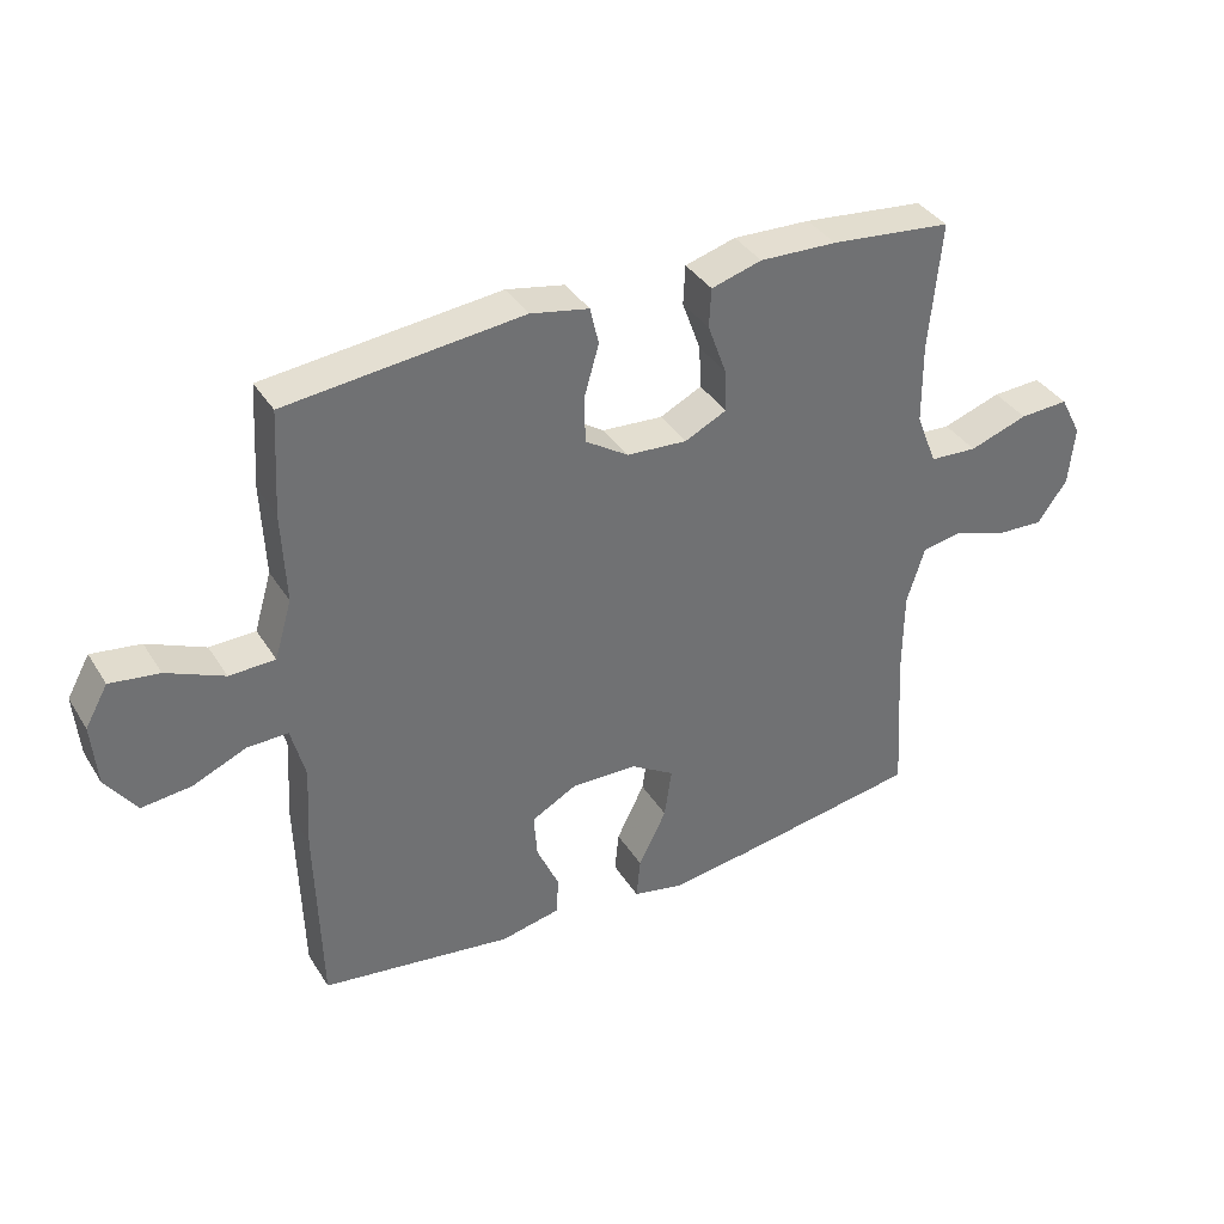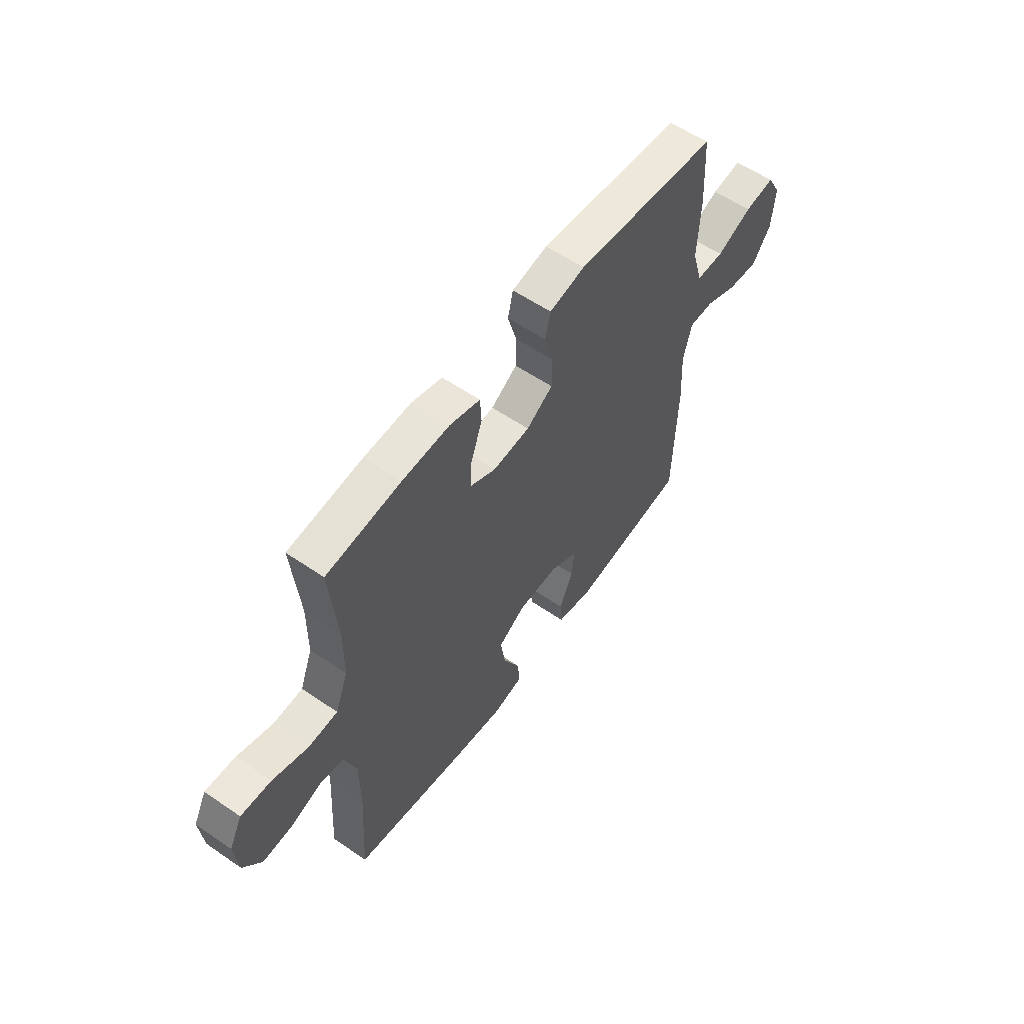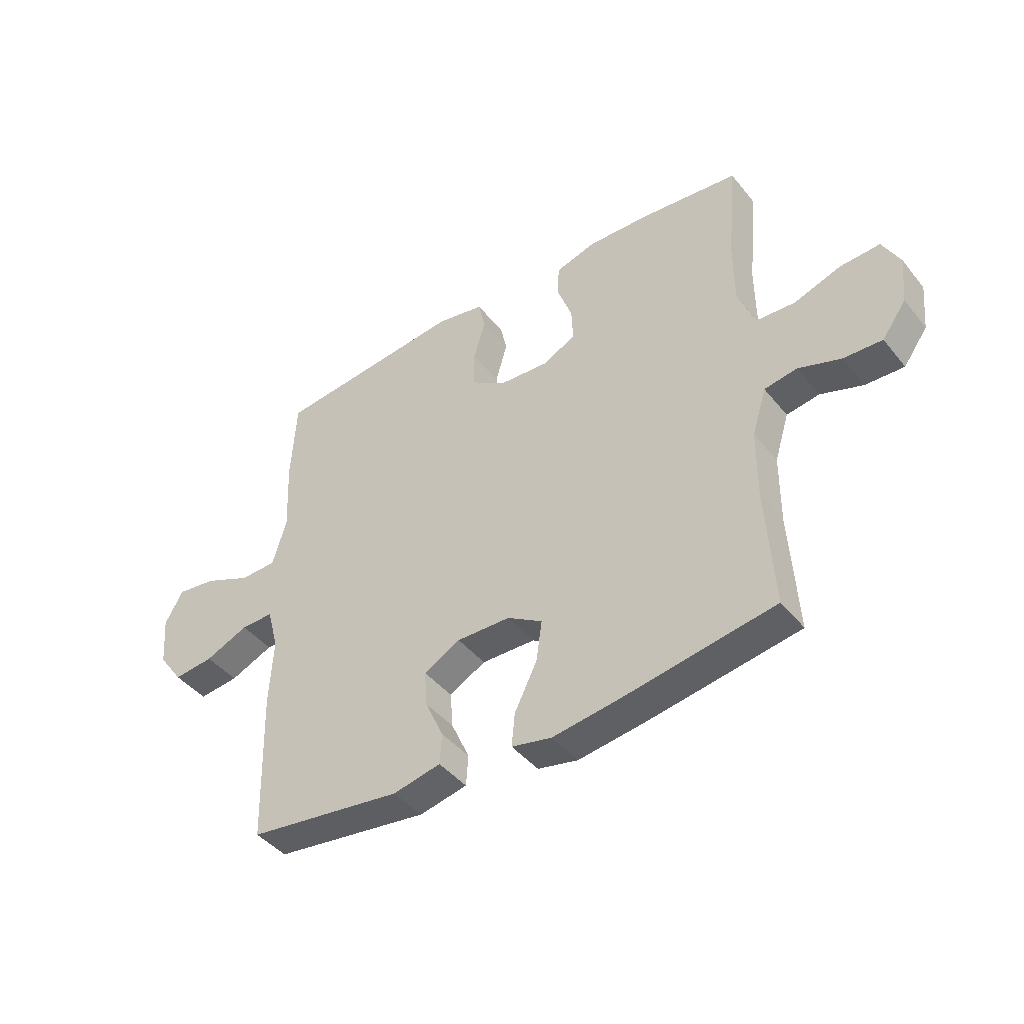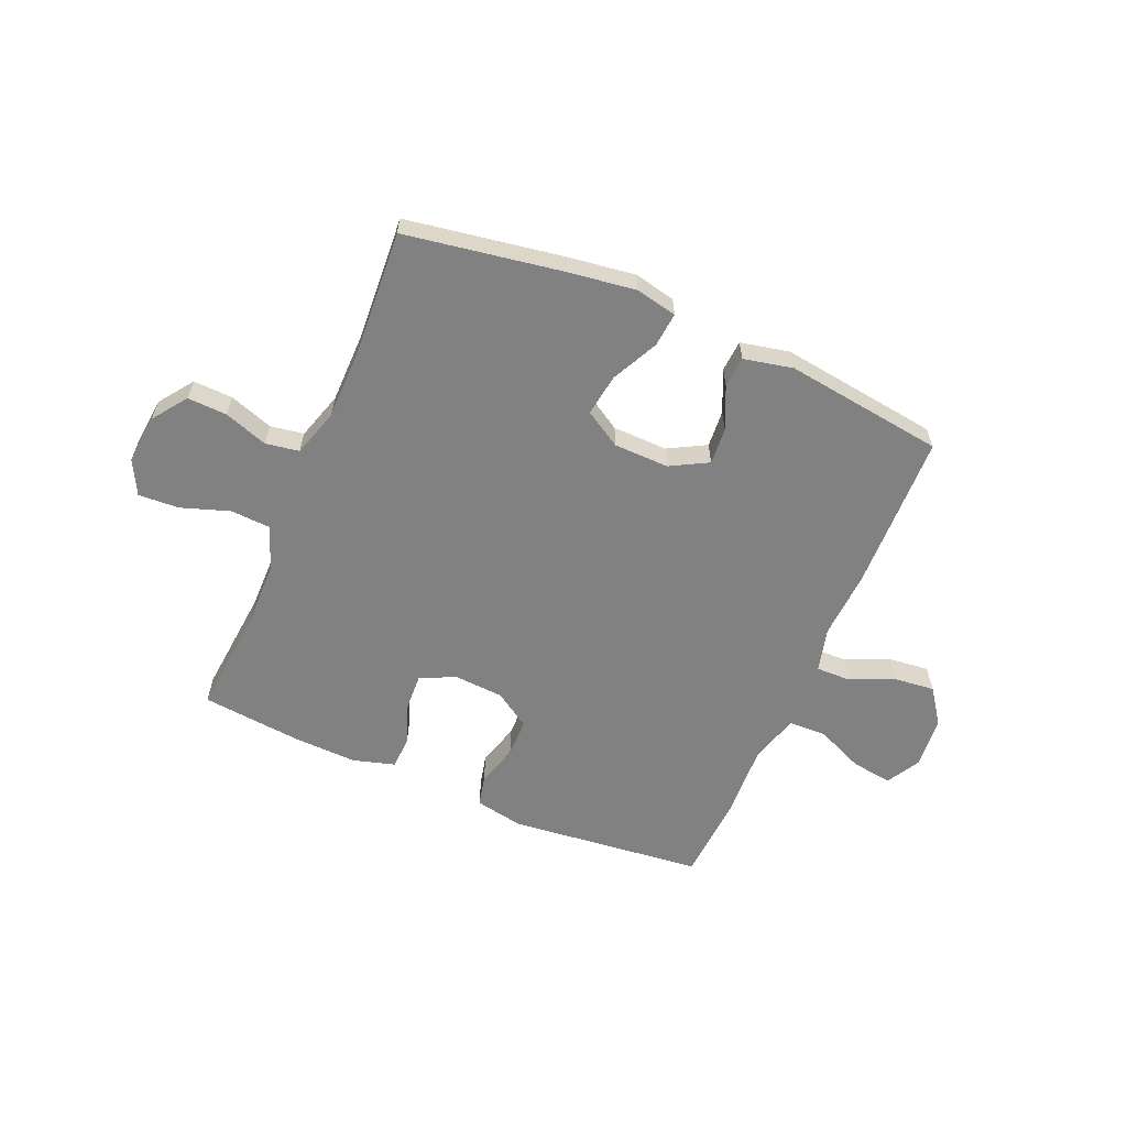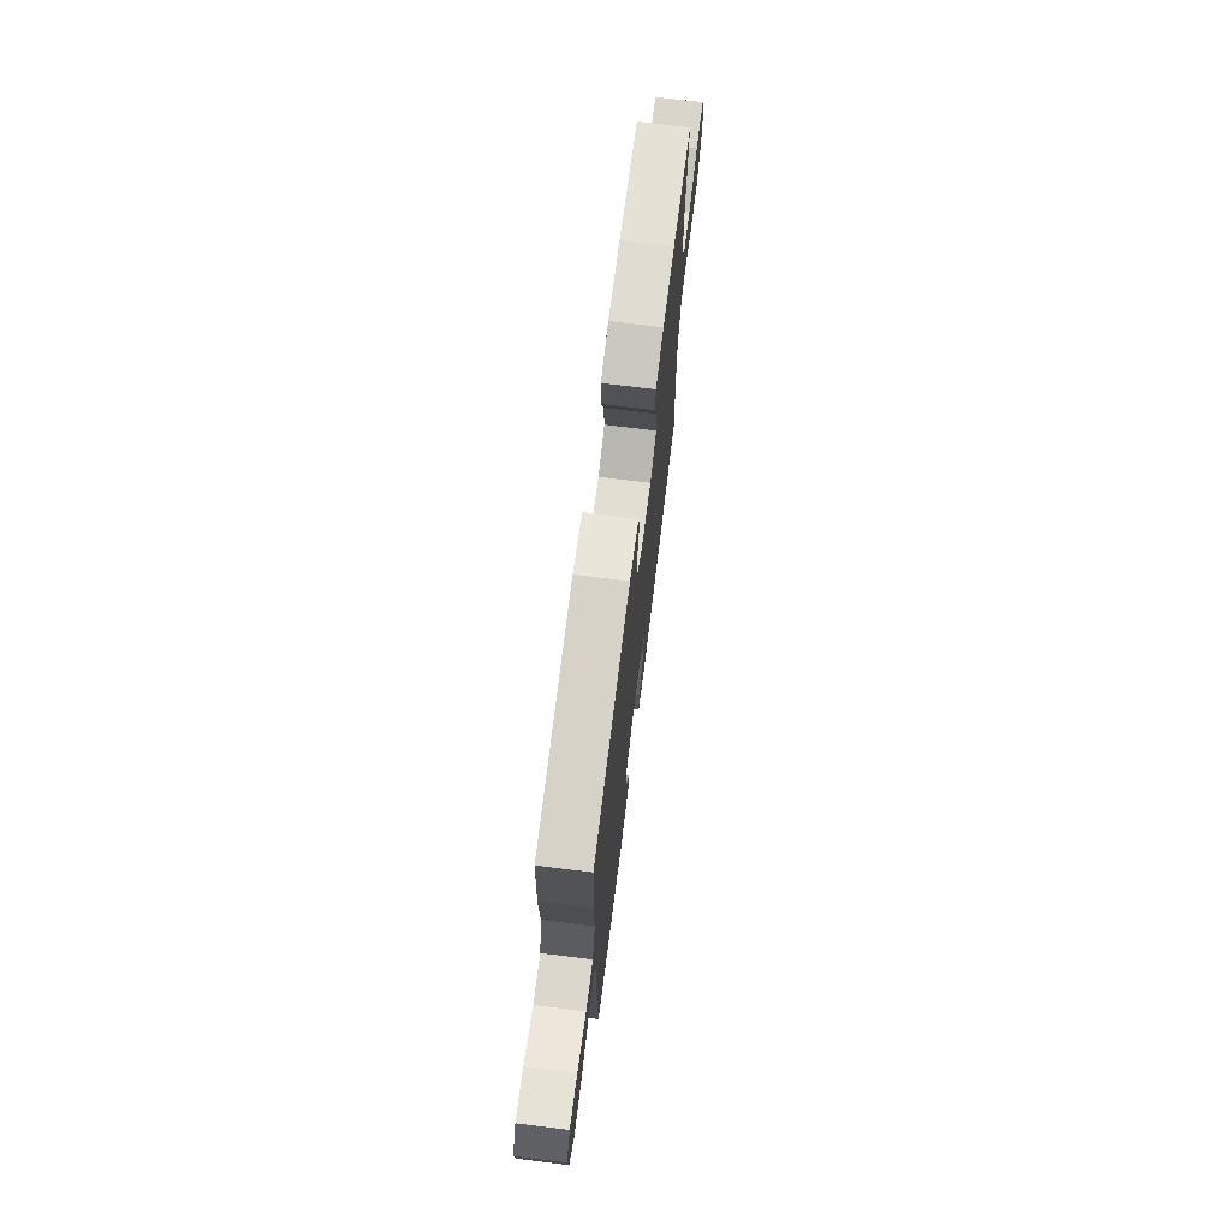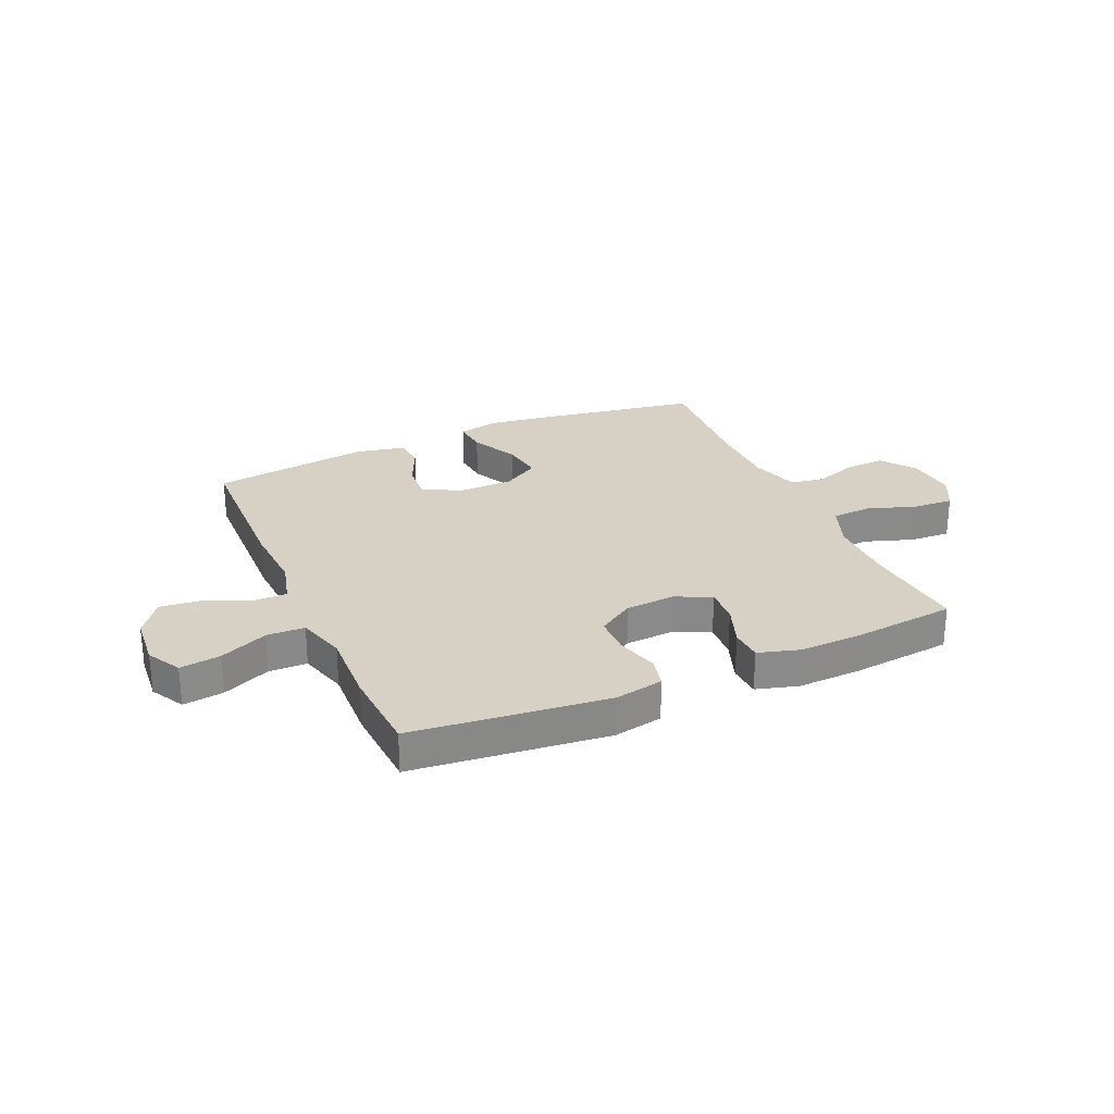
<metadata>
{"format":"obj","ext":"obj","renderer":"f3d","projection":"perspective","resolution":1024,"background":"white","views":[{"elev":37.0,"azim":-28.4,"up":"+Z"},{"elev":57.7,"azim":125.4,"up":"+Z"},{"elev":-43.3,"azim":35.8,"up":"+Z"},{"elev":-60.5,"azim":156.9,"up":"+Y"},{"elev":71.3,"azim":-82.9,"up":"+Z"},{"elev":27.0,"azim":-23.8,"up":"+Y"}]}
</metadata>
<code>
v 0.5 0.07 -0.5
v 0.216 0.07 -0.547
v 0.093 0.07 -0.564
v 0.018 0.07 -0.548
v 0.024 0.07 -0.486
v 0.066 0.07 -0.401
v 0.077 0.07 -0.325
v 0.011 0.07 -0.285
v -0.089 0.07 -0.283
v -0.157 0.07 -0.32
v -0.152 0.07 -0.387
v -0.118 0.07 -0.463
v -0.122 0.07 -0.52
v -0.211 0.07 -0.539
v -0.5 0.07 -0.5
v -0.508 0.07 -0.215
v -0.501 0.07 -0.09
v -0.522 0.07 -0.01
v -0.583 0.07 -0.011
v -0.664 0.07 -0.046
v -0.739 0.07 -0.054
v -0.785 0.07 0.01
v -0.793 0.07 0.104
v -0.759 0.07 0.165
v -0.685 0.07 0.155
v -0.598 0.07 0.117
v -0.529 0.07 0.119
v -0.503 0.07 0.207
v -0.509 0.07 0.344
v -0.5 0.07 0.5
v -0.146 0.07 0.538
v -0.058 0.07 0.521
v -0.045 0.07 0.465
v -0.067 0.07 0.388
v -0.066 0.07 0.318
v -0.001 0.07 0.276
v 0.09 0.07 0.27
v 0.153 0.07 0.301
v 0.15 0.07 0.365
v 0.122 0.07 0.442
v 0.125 0.07 0.501
v 0.201 0.07 0.523
v 0.317 0.07 0.519
v 0.5 0.07 0.5
v 0.482 0.07 0.307
v 0.483 0.07 0.186
v 0.514 0.07 0.106
v 0.586 0.07 0.102
v 0.674 0.07 0.132
v 0.748 0.07 0.136
v 0.78 0.07 0.074
v 0.771 0.07 -0.016
v 0.726 0.07 -0.078
v 0.654 0.07 -0.075
v 0.575 0.07 -0.048
v 0.514 0.07 -0.058
v 0.487 0.07 -0.145
v 0.486 0.07 -0.275
v 0.5 0 -0.5
v 0.216 0 -0.547
v 0.093 0 -0.564
v 0.018 0 -0.548
v 0.024 0 -0.486
v 0.066 0 -0.401
v 0.077 0 -0.325
v 0.011 0 -0.285
v -0.089 0 -0.283
v -0.157 0 -0.32
v -0.152 0 -0.387
v -0.118 0 -0.463
v -0.122 0 -0.52
v -0.211 0 -0.539
v -0.5 0 -0.5
v -0.508 0 -0.215
v -0.501 0 -0.09
v -0.522 0 -0.01
v -0.583 0 -0.011
v -0.664 0 -0.046
v -0.739 0 -0.054
v -0.785 0 0.01
v -0.793 0 0.104
v -0.759 0 0.165
v -0.685 0 0.155
v -0.598 0 0.117
v -0.529 0 0.119
v -0.503 0 0.207
v -0.509 0 0.344
v -0.5 0 0.5
v -0.146 0 0.538
v -0.058 0 0.521
v -0.045 0 0.465
v -0.067 0 0.388
v -0.066 0 0.318
v -0.001 0 0.276
v 0.09 0 0.27
v 0.153 0 0.301
v 0.15 0 0.365
v 0.122 0 0.442
v 0.125 0 0.501
v 0.201 0 0.523
v 0.317 0 0.519
v 0.5 0 0.5
v 0.482 0 0.307
v 0.483 0 0.186
v 0.514 0 0.106
v 0.586 0 0.102
v 0.674 0 0.132
v 0.748 0 0.136
v 0.78 0 0.074
v 0.771 0 -0.016
v 0.726 0 -0.078
v 0.654 0 -0.075
v 0.575 0 -0.048
v 0.514 0 -0.058
v 0.487 0 -0.145
v 0.486 0 -0.275
f 52 53 54 55
f 50 51 52 55
f 48 49 50 55
f 47 48 55 56
f 46 47 56 57
f 42 43 44 45
f 42 45 46
f 39 40 41 42
f 38 39 42 46
f 37 38 46 57
f 31 32 33 34
f 31 34 35
f 28 29 30 31
f 27 28 31 35
f 23 24 25 26
f 23 26 27
f 22 23 27
f 19 20 21 22
f 18 19 22 27
f 17 18 27 35
f 11 12 13 14
f 10 11 14 15
f 9 10 15 16
f 3 4 5 6
f 3 6 7
f 58 1 2 3
f 58 3 7
f 36 37 57 58
f 36 58 7 8
f 16 17 35 36
f 8 9 16 36
f 113 112 111 110
f 113 110 109 108
f 113 108 107 106
f 114 113 106 105
f 115 114 105 104
f 103 102 101 100
f 104 103 100
f 100 99 98 97
f 104 100 97 96
f 115 104 96 95
f 92 91 90 89
f 93 92 89
f 89 88 87 86
f 93 89 86 85
f 84 83 82 81
f 85 84 81
f 85 81 80
f 80 79 78 77
f 85 80 77 76
f 93 85 76 75
f 72 71 70 69
f 73 72 69 68
f 74 73 68 67
f 64 63 62 61
f 65 64 61
f 61 60 59 116
f 65 61 116
f 116 115 95 94
f 66 65 116 94
f 94 93 75 74
f 94 74 67 66
f 1 59 60 2
f 2 60 61 3
f 3 61 62 4
f 4 62 63 5
f 5 63 64 6
f 6 64 65 7
f 7 65 66 8
f 8 66 67 9
f 9 67 68 10
f 10 68 69 11
f 11 69 70 12
f 12 70 71 13
f 13 71 72 14
f 14 72 73 15
f 15 73 74 16
f 16 74 75 17
f 17 75 76 18
f 18 76 77 19
f 19 77 78 20
f 20 78 79 21
f 21 79 80 22
f 22 80 81 23
f 23 81 82 24
f 24 82 83 25
f 25 83 84 26
f 26 84 85 27
f 27 85 86 28
f 28 86 87 29
f 29 87 88 30
f 30 88 89 31
f 31 89 90 32
f 32 90 91 33
f 33 91 92 34
f 34 92 93 35
f 35 93 94 36
f 36 94 95 37
f 37 95 96 38
f 38 96 97 39
f 39 97 98 40
f 40 98 99 41
f 41 99 100 42
f 42 100 101 43
f 43 101 102 44
f 44 102 103 45
f 45 103 104 46
f 46 104 105 47
f 47 105 106 48
f 48 106 107 49
f 49 107 108 50
f 50 108 109 51
f 51 109 110 52
f 52 110 111 53
f 53 111 112 54
f 54 112 113 55
f 55 113 114 56
f 56 114 115 57
f 57 115 116 58
f 58 116 59 1

</code>
